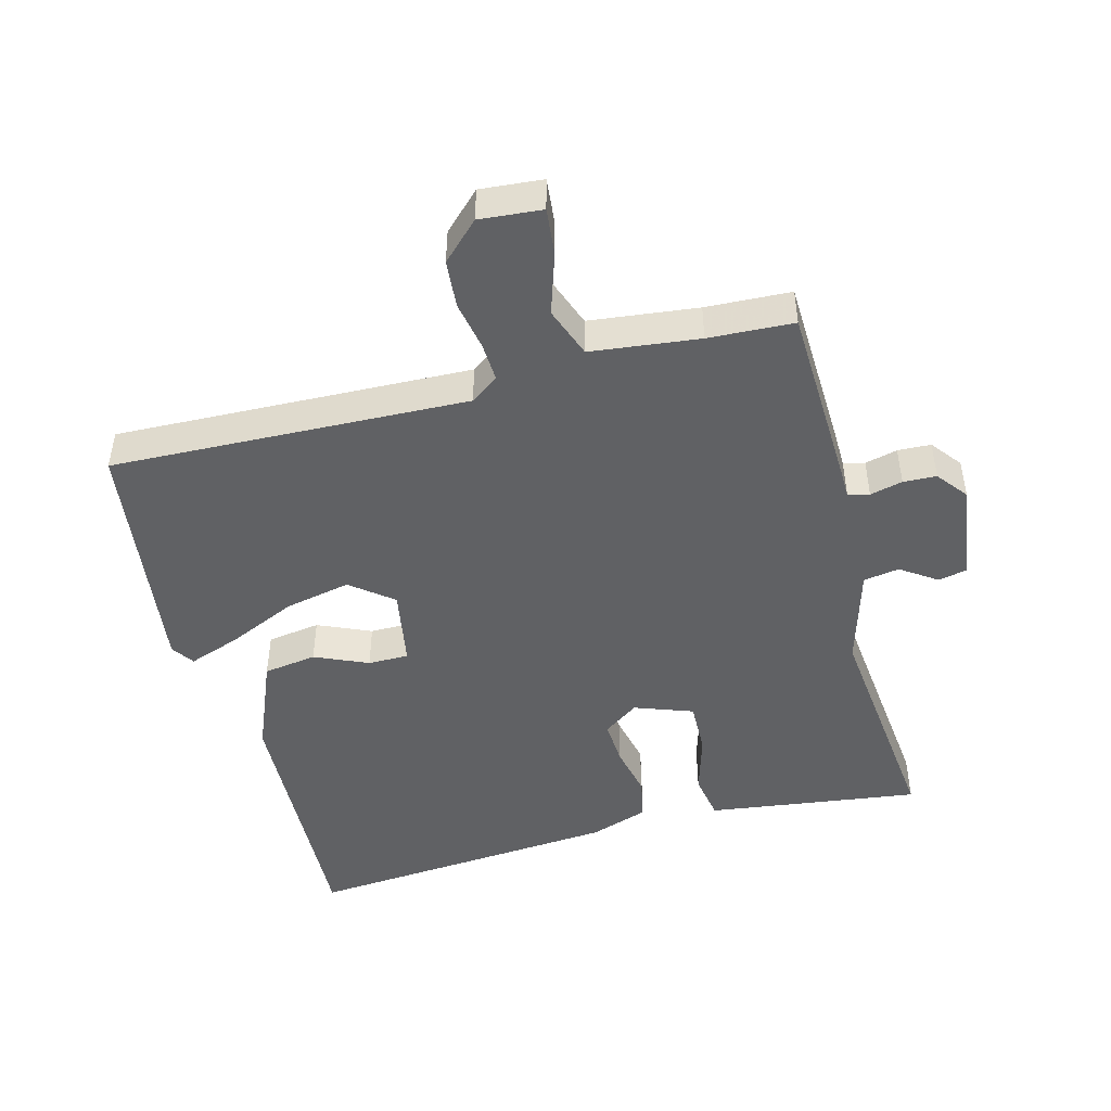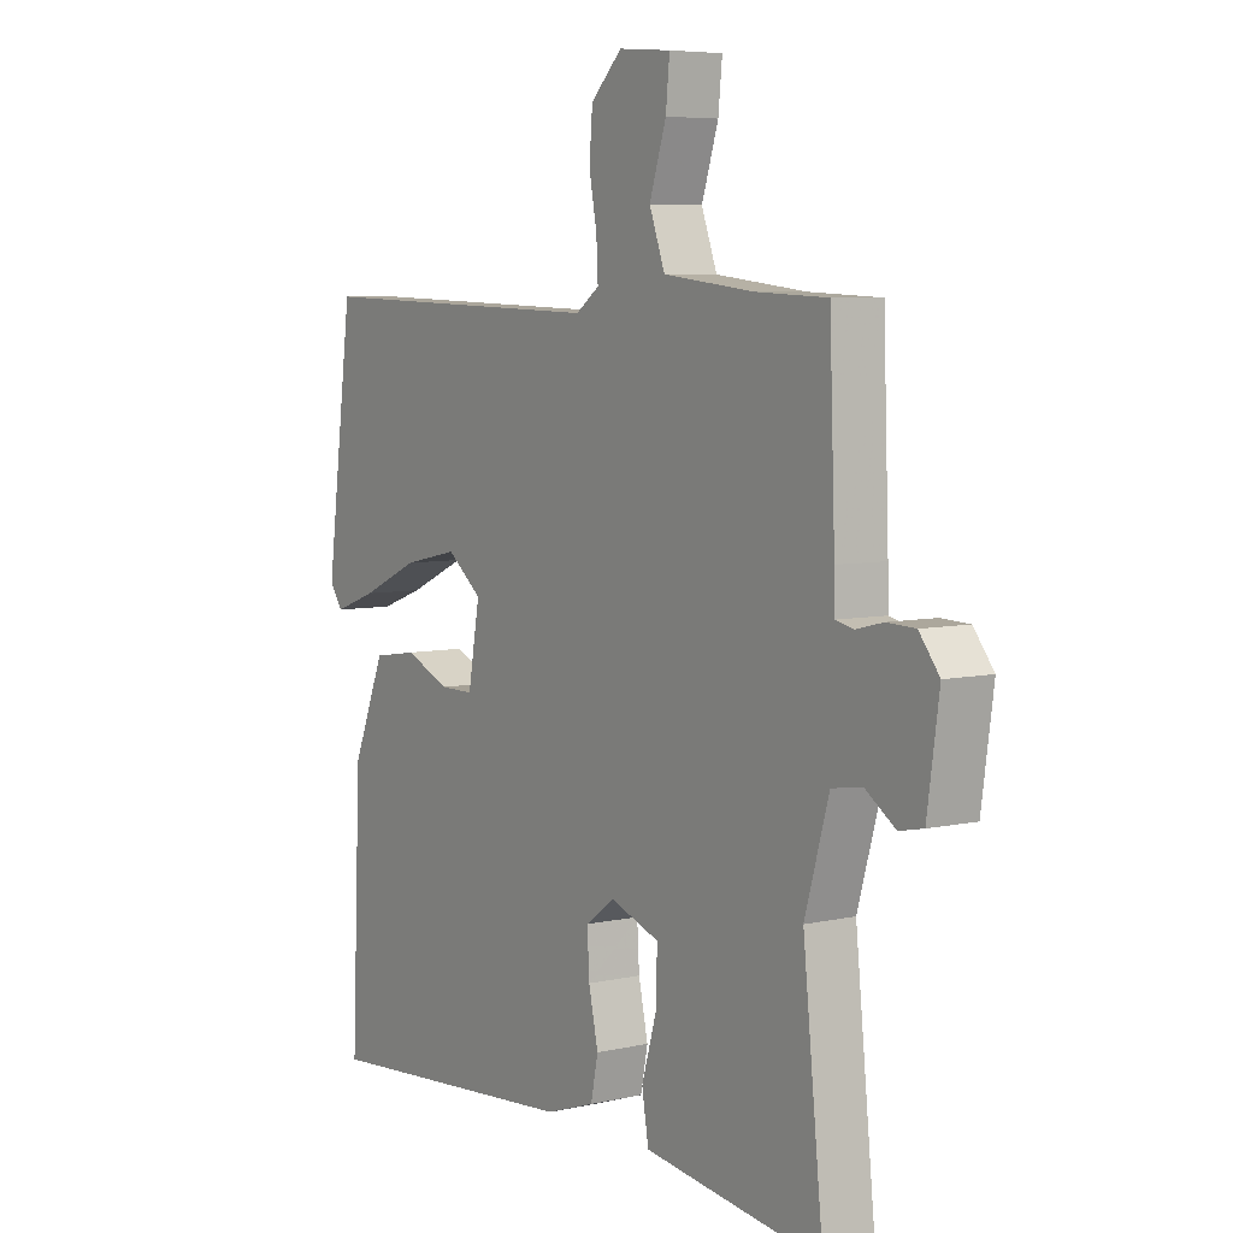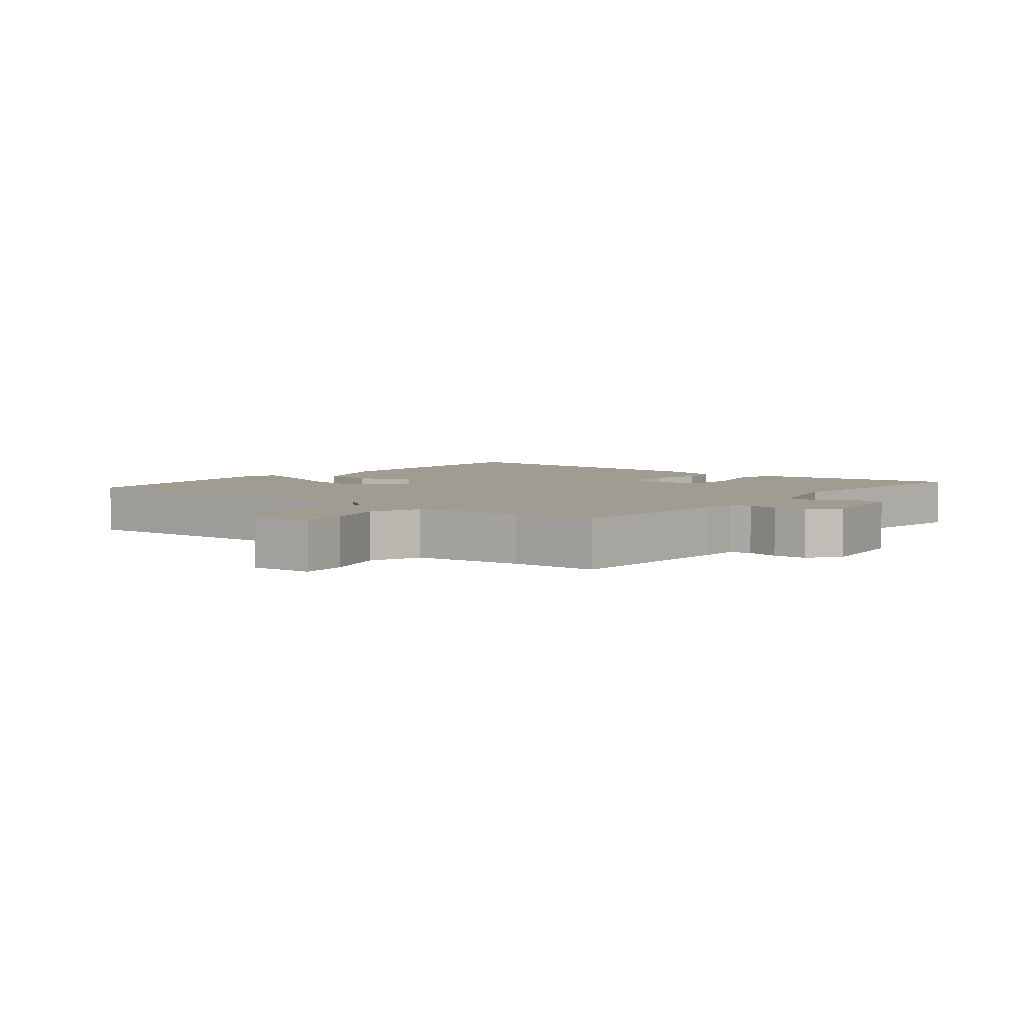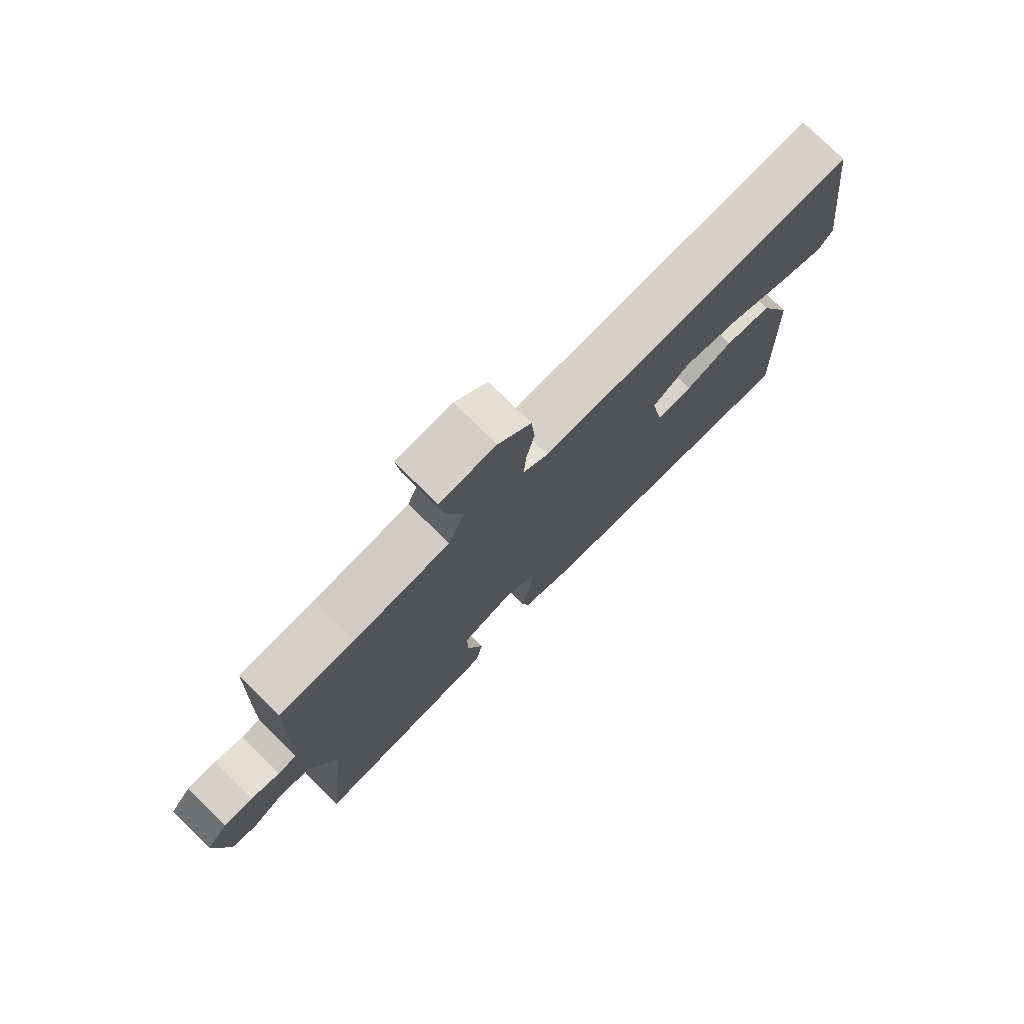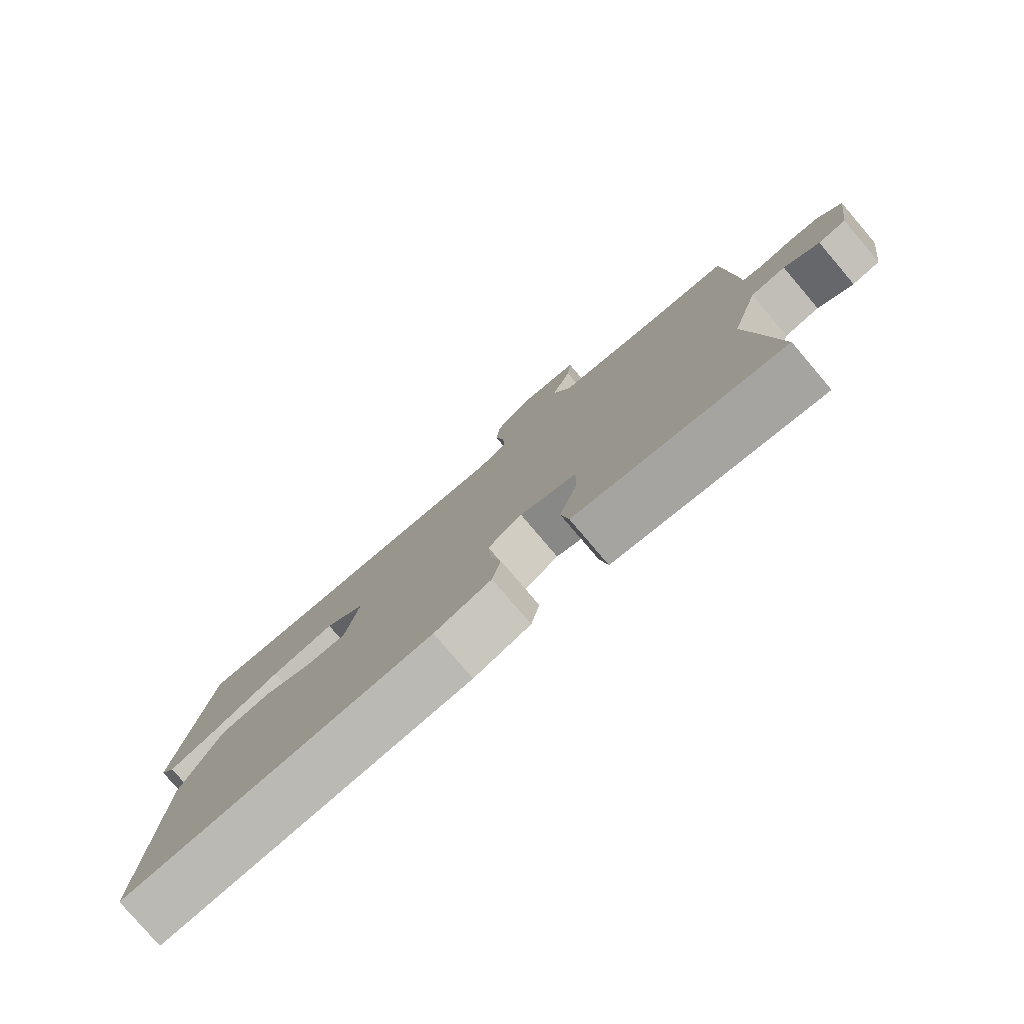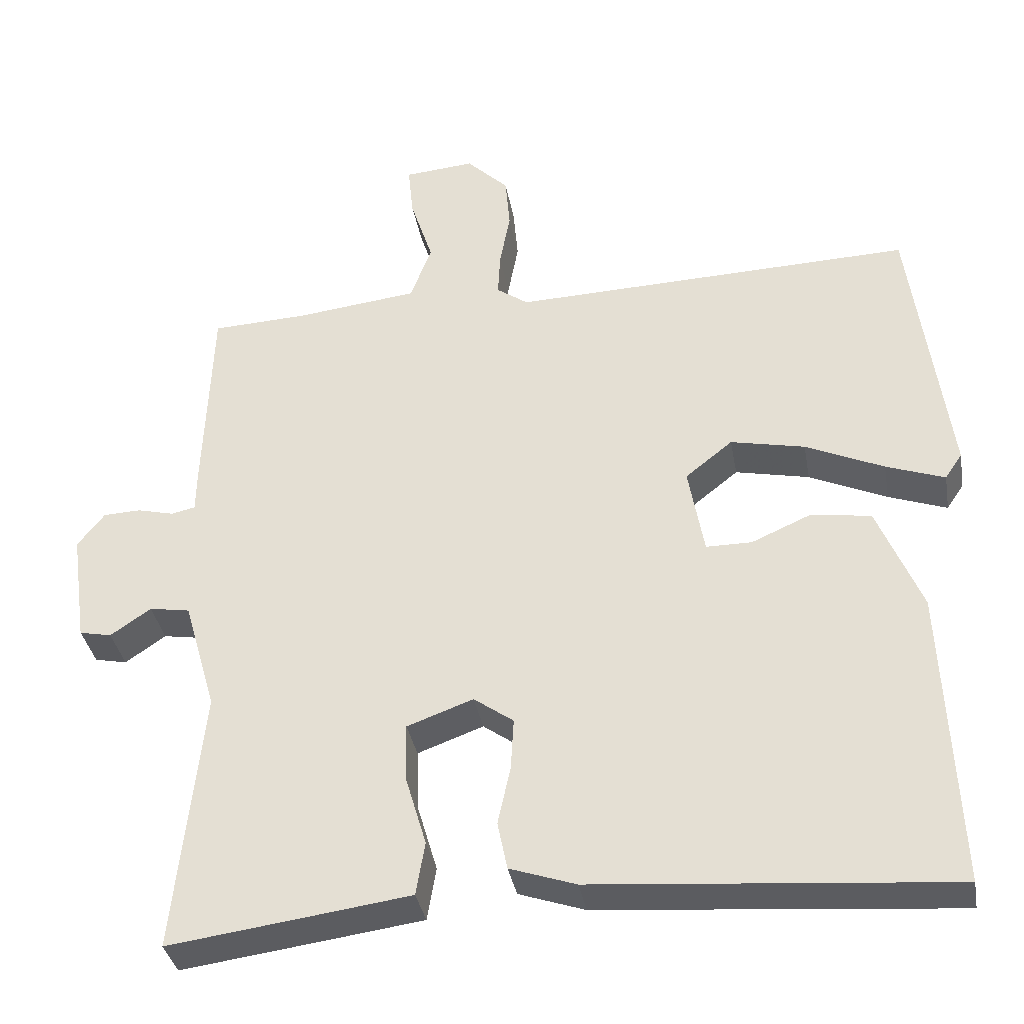
<metadata>
{"format":"obj","ext":"obj","renderer":"f3d","projection":"perspective","resolution":1024,"background":"white","views":[{"elev":-47.0,"azim":14.8,"up":"+Y"},{"elev":6.2,"azim":55.9,"up":"+Z"},{"elev":4.5,"azim":39.0,"up":"+Y"},{"elev":77.2,"azim":134.6,"up":"+Z"},{"elev":-79.5,"azim":40.4,"up":"+Z"},{"elev":-35.7,"azim":-170.0,"up":"+Z"}]}
</metadata>
<code>
v 0.5 0.07 0.5
v 0.51 0.07 0.231
v 0.511 0.07 0.175
v 0.543 0.07 0.168
v 0.592 0.07 0.18
v 0.642 0.07 0.178
v 0.678 0.07 0.132
v 0.657 0.07 -0.018
v 0.614 0.07 -0.027
v 0.56 0.07 0.01
v 0.506 0.07 0.001
v 0.463 0.07 -0.148
v 0.5 0.07 -0.5
v 0.298 0.07 -0.473
v 0.18 0.07 -0.457
v 0.168 0.07 -0.386
v 0.195 0.07 -0.294
v 0.197 0.07 -0.214
v 0.109 0.07 -0.182
v 0.056 0.07 -0.22
v 0.06 0.07 -0.289
v 0.077 0.07 -0.367
v 0.064 0.07 -0.431
v -0.024 0.07 -0.461
v -0.5 0.07 -0.5
v -0.483 0.07 -0.1
v -0.424 0.07 0.044
v -0.344 0.07 0.056
v -0.264 0.07 0.021
v -0.203 0.07 0.021
v -0.182 0.07 0.14
v -0.245 0.07 0.19
v -0.344 0.07 0.169
v -0.448 0.07 0.122
v -0.526 0.07 0.094
v -0.549 0.07 0.128
v -0.5 0.07 0.5
v 0.037 0.07 0.482
v 0.079 0.07 0.512
v 0.076 0.07 0.571
v 0.062 0.07 0.645
v 0.068 0.07 0.717
v 0.124 0.07 0.772
v 0.218 0.07 0.764
v 0.211 0.07 0.694
v 0.181 0.07 0.601
v 0.209 0.07 0.525
v 0.372 0.07 0.506
v 0.5 0 0.5
v 0.51 0 0.231
v 0.511 0 0.175
v 0.543 0 0.168
v 0.592 0 0.18
v 0.642 0 0.178
v 0.678 0 0.132
v 0.657 0 -0.018
v 0.614 0 -0.027
v 0.56 0 0.01
v 0.506 0 0.001
v 0.463 0 -0.148
v 0.5 0 -0.5
v 0.298 0 -0.473
v 0.18 0 -0.457
v 0.168 0 -0.386
v 0.195 0 -0.294
v 0.197 0 -0.214
v 0.109 0 -0.182
v 0.056 0 -0.22
v 0.06 0 -0.289
v 0.077 0 -0.367
v 0.064 0 -0.431
v -0.024 0 -0.461
v -0.5 0 -0.5
v -0.483 0 -0.1
v -0.424 0 0.044
v -0.344 0 0.056
v -0.264 0 0.021
v -0.203 0 0.021
v -0.182 0 0.14
v -0.245 0 0.19
v -0.344 0 0.169
v -0.448 0 0.122
v -0.526 0 0.094
v -0.549 0 0.128
v -0.5 0 0.5
v 0.037 0 0.482
v 0.079 0 0.512
v 0.076 0 0.571
v 0.062 0 0.645
v 0.068 0 0.717
v 0.124 0 0.772
v 0.218 0 0.764
v 0.211 0 0.694
v 0.181 0 0.601
v 0.209 0 0.525
v 0.372 0 0.506
f 44 45 46
f 43 44 46
f 42 43 46
f 41 42 46
f 40 41 46
f 39 40 46 47
f 38 39 47 48
f 36 37 38
f 35 36 38
f 34 35 38
f 33 34 38
f 38 48 1
f 33 38 1
f 32 33 1
f 27 28 29
f 26 27 29
f 25 26 29
f 24 25 29
f 23 24 29
f 22 23 29
f 21 22 29
f 20 21 29 30
f 19 20 30 31
f 15 16 17
f 14 15 17
f 13 14 17
f 12 13 17
f 11 12 17 18
f 8 9 10
f 7 8 10
f 6 7 10
f 5 6 10
f 4 5 10
f 3 4 10 11
f 2 3 11
f 1 2 11
f 32 1 11
f 31 32 11
f 11 18 19 31
f 94 93 92
f 94 92 91
f 94 91 90
f 94 90 89
f 94 89 88
f 95 94 88 87
f 96 95 87 86
f 86 85 84
f 86 84 83
f 86 83 82
f 86 82 81
f 49 96 86
f 49 86 81
f 49 81 80
f 77 76 75
f 77 75 74
f 77 74 73
f 77 73 72
f 77 72 71
f 77 71 70
f 77 70 69
f 78 77 69 68
f 79 78 68 67
f 65 64 63
f 65 63 62
f 65 62 61
f 65 61 60
f 66 65 60 59
f 58 57 56
f 58 56 55
f 58 55 54
f 58 54 53
f 58 53 52
f 59 58 52 51
f 59 51 50
f 59 50 49
f 59 49 80
f 59 80 79
f 79 67 66 59
f 1 49 50 2
f 2 50 51 3
f 3 51 52 4
f 4 52 53 5
f 5 53 54 6
f 6 54 55 7
f 7 55 56 8
f 8 56 57 9
f 9 57 58 10
f 10 58 59 11
f 11 59 60 12
f 12 60 61 13
f 13 61 62 14
f 14 62 63 15
f 15 63 64 16
f 16 64 65 17
f 17 65 66 18
f 18 66 67 19
f 19 67 68 20
f 20 68 69 21
f 21 69 70 22
f 22 70 71 23
f 23 71 72 24
f 24 72 73 25
f 25 73 74 26
f 26 74 75 27
f 27 75 76 28
f 28 76 77 29
f 29 77 78 30
f 30 78 79 31
f 31 79 80 32
f 32 80 81 33
f 33 81 82 34
f 34 82 83 35
f 35 83 84 36
f 36 84 85 37
f 37 85 86 38
f 38 86 87 39
f 39 87 88 40
f 40 88 89 41
f 41 89 90 42
f 42 90 91 43
f 43 91 92 44
f 44 92 93 45
f 45 93 94 46
f 46 94 95 47
f 47 95 96 48
f 48 96 49 1

</code>
